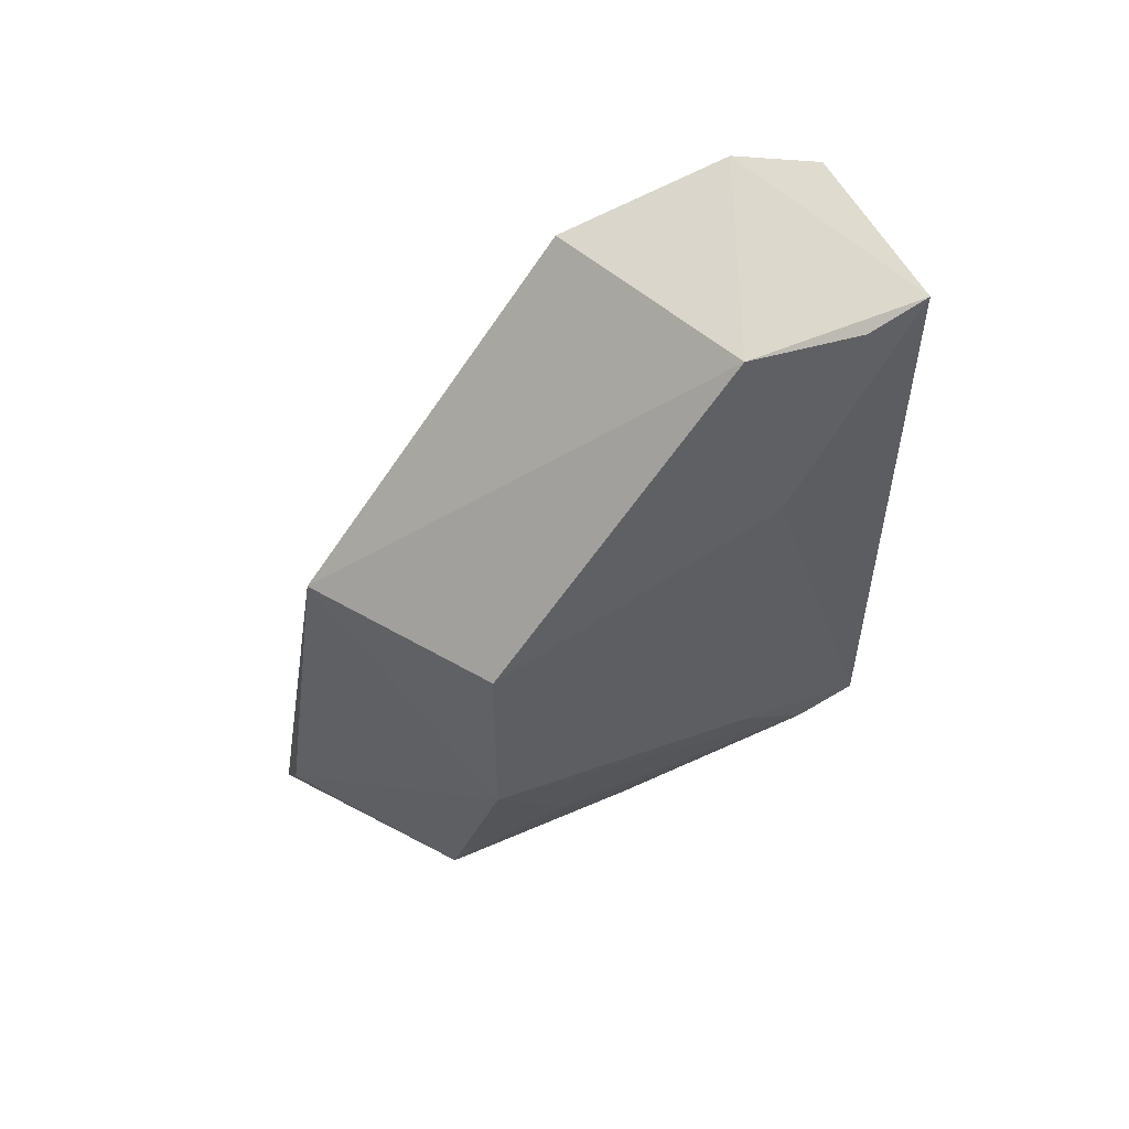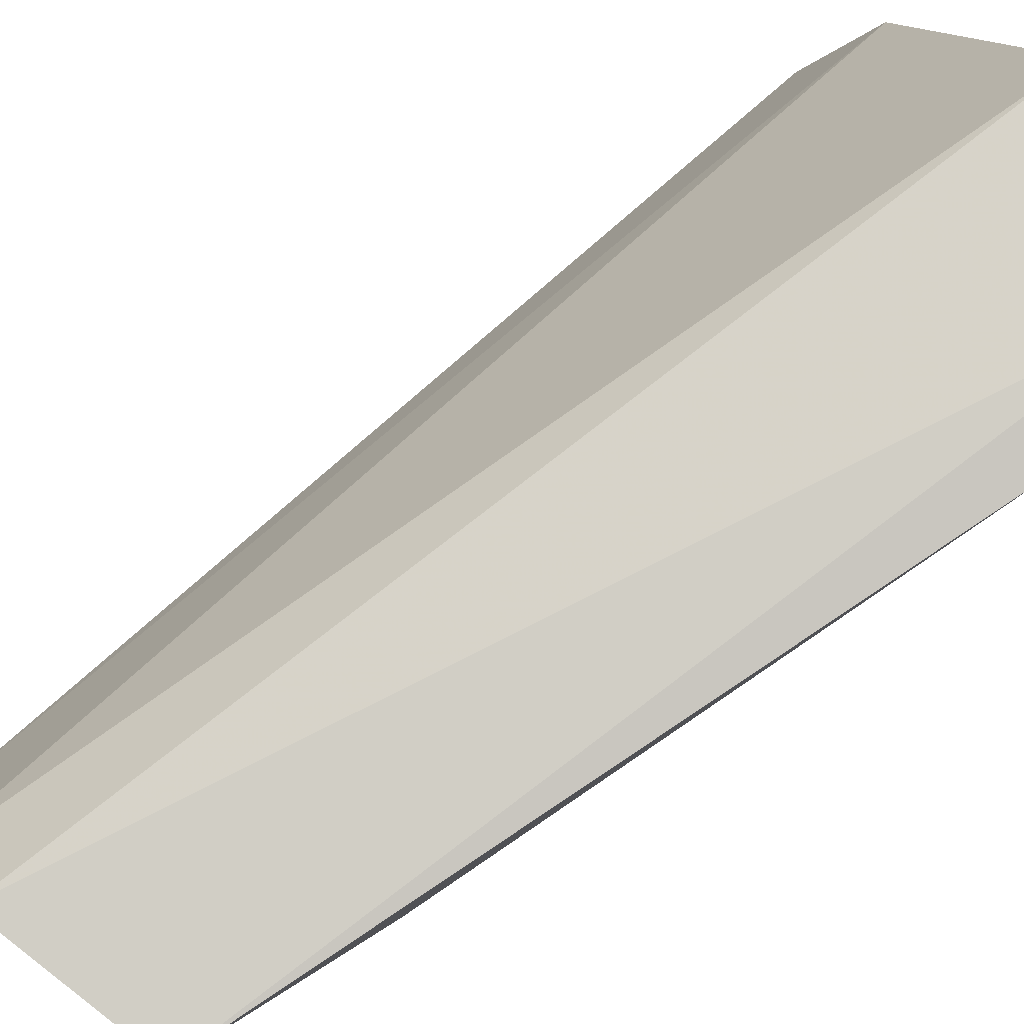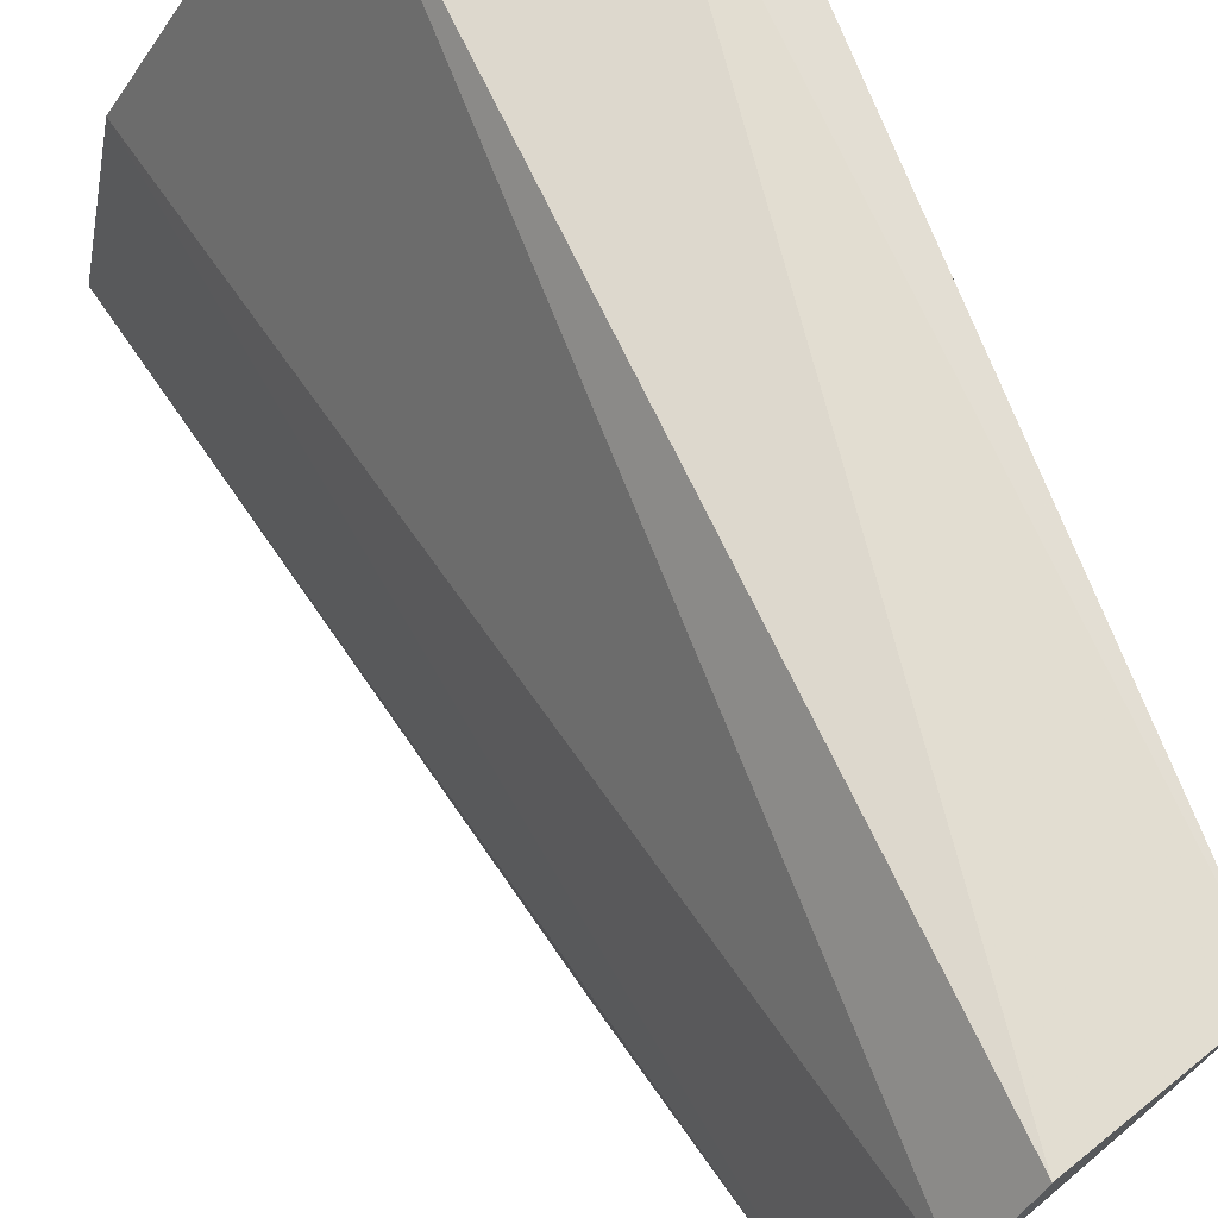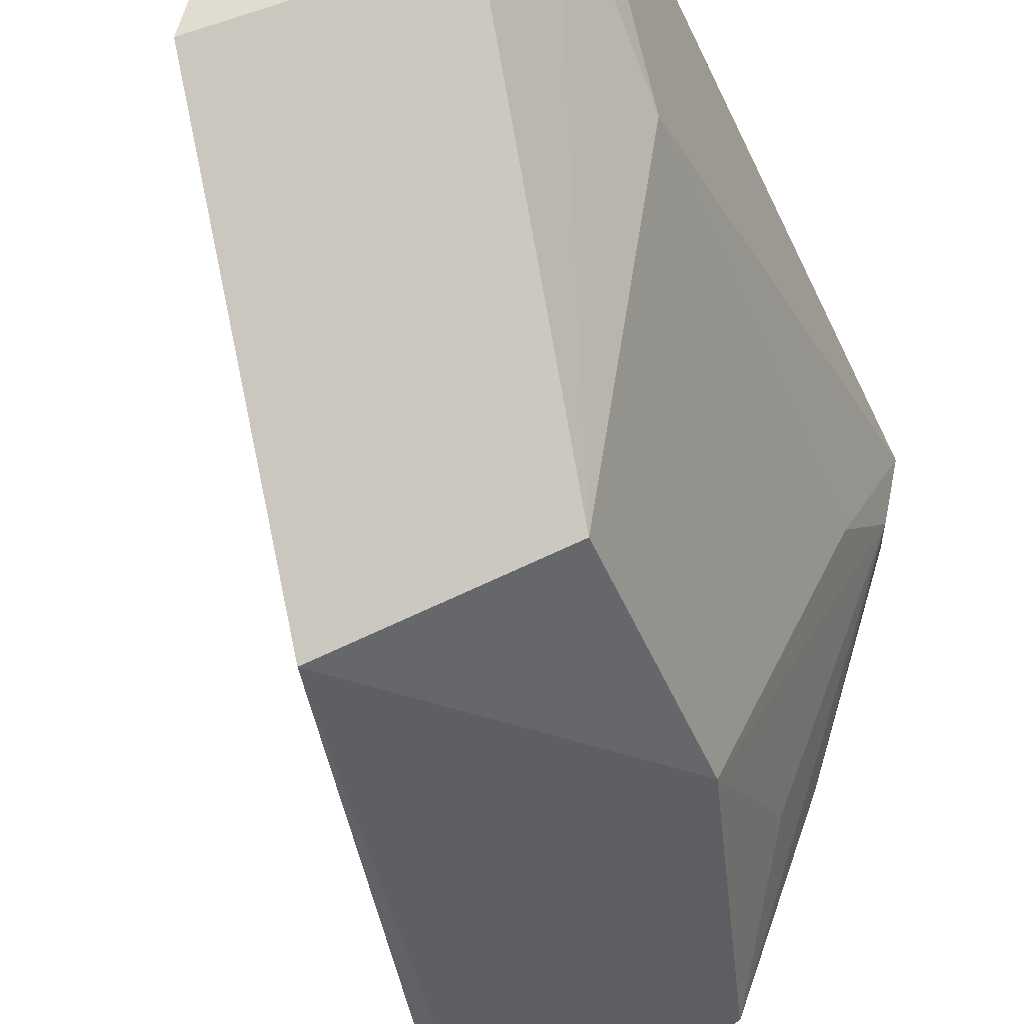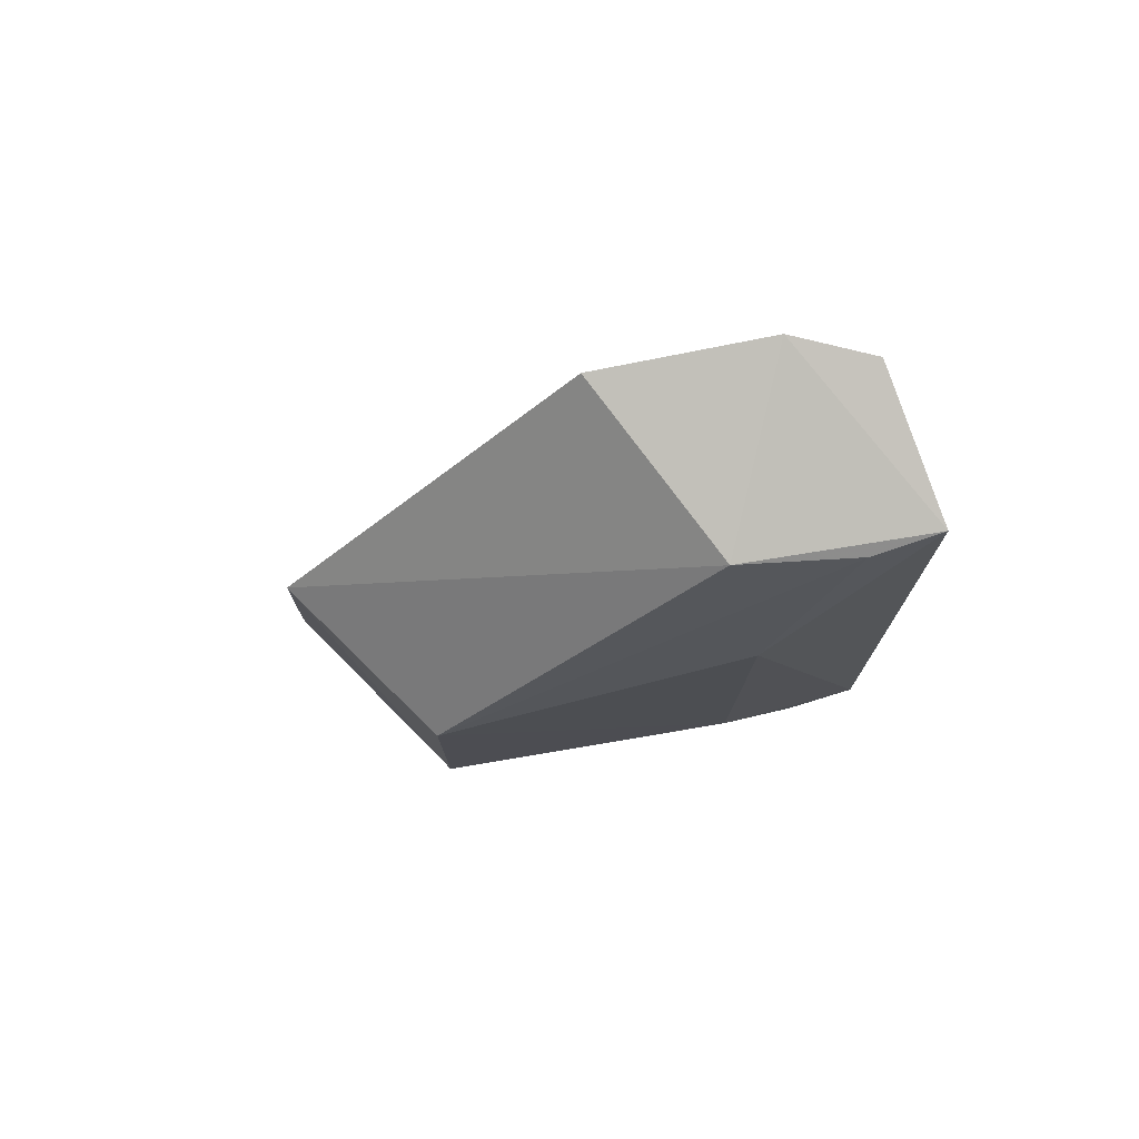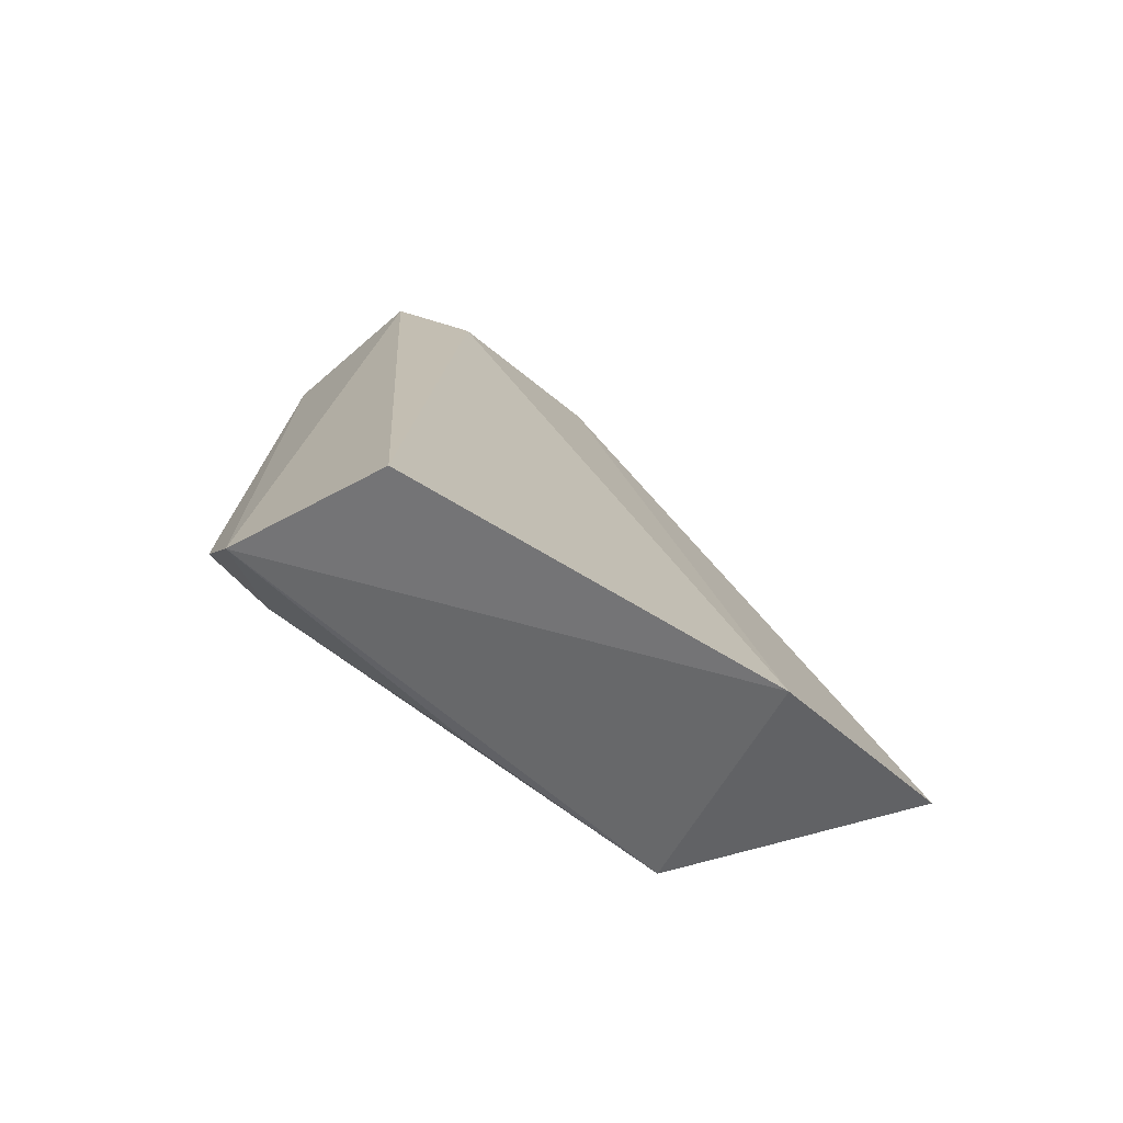
<metadata>
{"format":"obj","ext":"obj","renderer":"f3d","projection":"perspective","resolution":1024,"background":"white","views":[{"elev":57.2,"azim":-134.6,"up":"+Y"},{"elev":78.0,"azim":-124.4,"up":"+Z"},{"elev":71.3,"azim":158.4,"up":"+Z"},{"elev":-45.9,"azim":-157.2,"up":"+Z"},{"elev":76.2,"azim":-118.7,"up":"+Y"},{"elev":-73.9,"azim":33.0,"up":"+Y"}]}
</metadata>
<code>
v -0.03683 0.0156 0.2389
v -0.02603 -0.01842 0.219
v -0.03252 0.0153 0.2302
v -0.03142 0.004578 0.2185
v -0.04285 -0.0129 0.2383
v -0.04023 0.0142 0.2314
v -0.02785 -0.0197 0.2254
v -0.03856 -0.005912 0.2209
v -0.03479 0.0163 0.2363
v -0.04257 0.01377 0.2383
v -0.03558 -0.0159 0.2208
v -0.03458 -0.01898 0.2385
v -0.0388 0.003821 0.2208
v -0.0411 -0.01684 0.2387
v -0.0423 -0.01275 0.2355
v -0.02765 -0.01554 0.2184
v -0.04227 0.007089 0.232
v -0.03833 -0.0124 0.2248
v -0.03844 -0.01582 0.2284
v -0.04206 0.0136 0.2356
v -0.04191 -0.009253 0.2321
f 3 2 4
f 6 3 4
f 7 2 3
f 9 3 6
f 9 7 3
f 10 9 6
f 10 1 9
f 11 2 7
f 12 9 1
f 12 7 9
f 13 6 4
f 13 4 8
f 14 10 5
f 14 1 10
f 14 12 1
f 14 11 7
f 14 7 12
f 15 14 5
f 16 11 8
f 16 8 4
f 16 4 2
f 16 2 11
f 17 5 10
f 18 15 8
f 18 8 11
f 18 11 15
f 19 15 11
f 19 11 14
f 19 14 15
f 20 17 10
f 20 10 6
f 20 6 13
f 20 13 17
f 21 17 13
f 21 13 8
f 21 8 15
f 21 15 5
f 21 5 17

</code>
